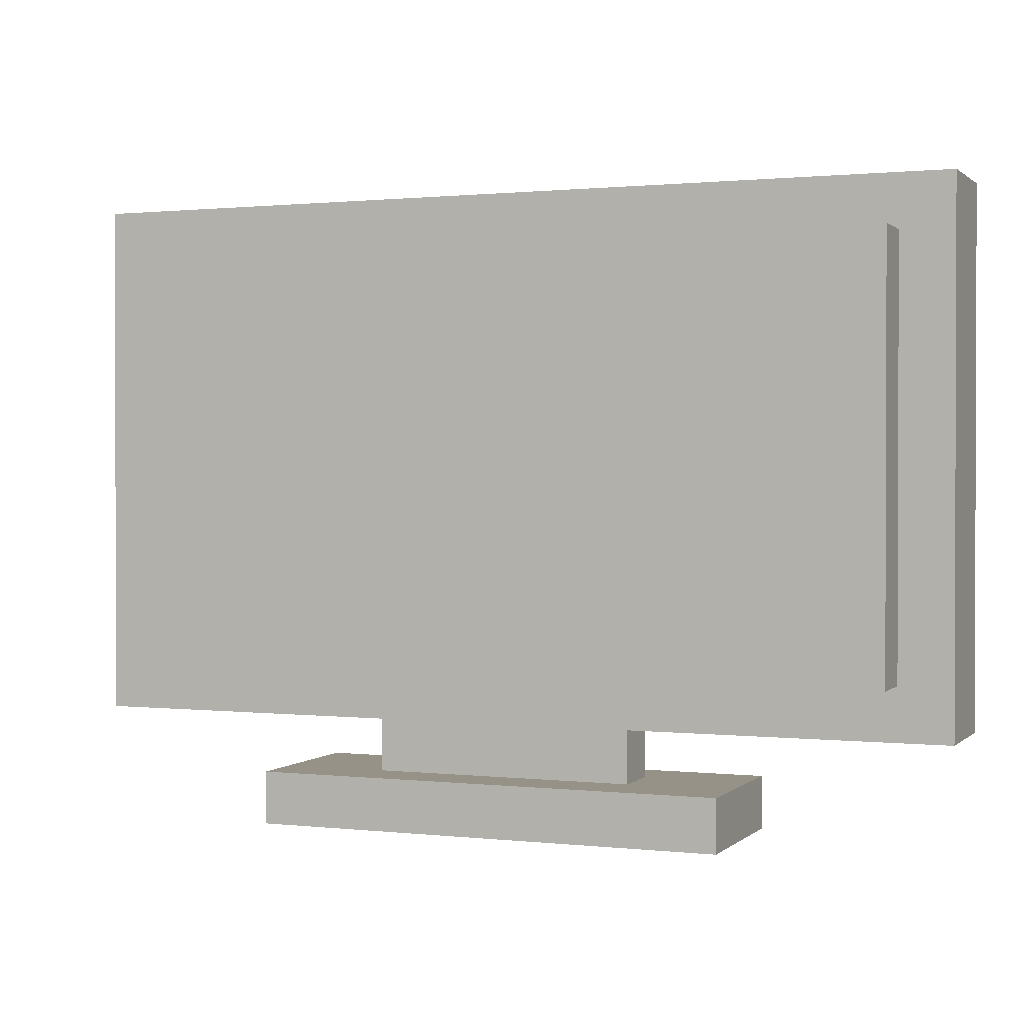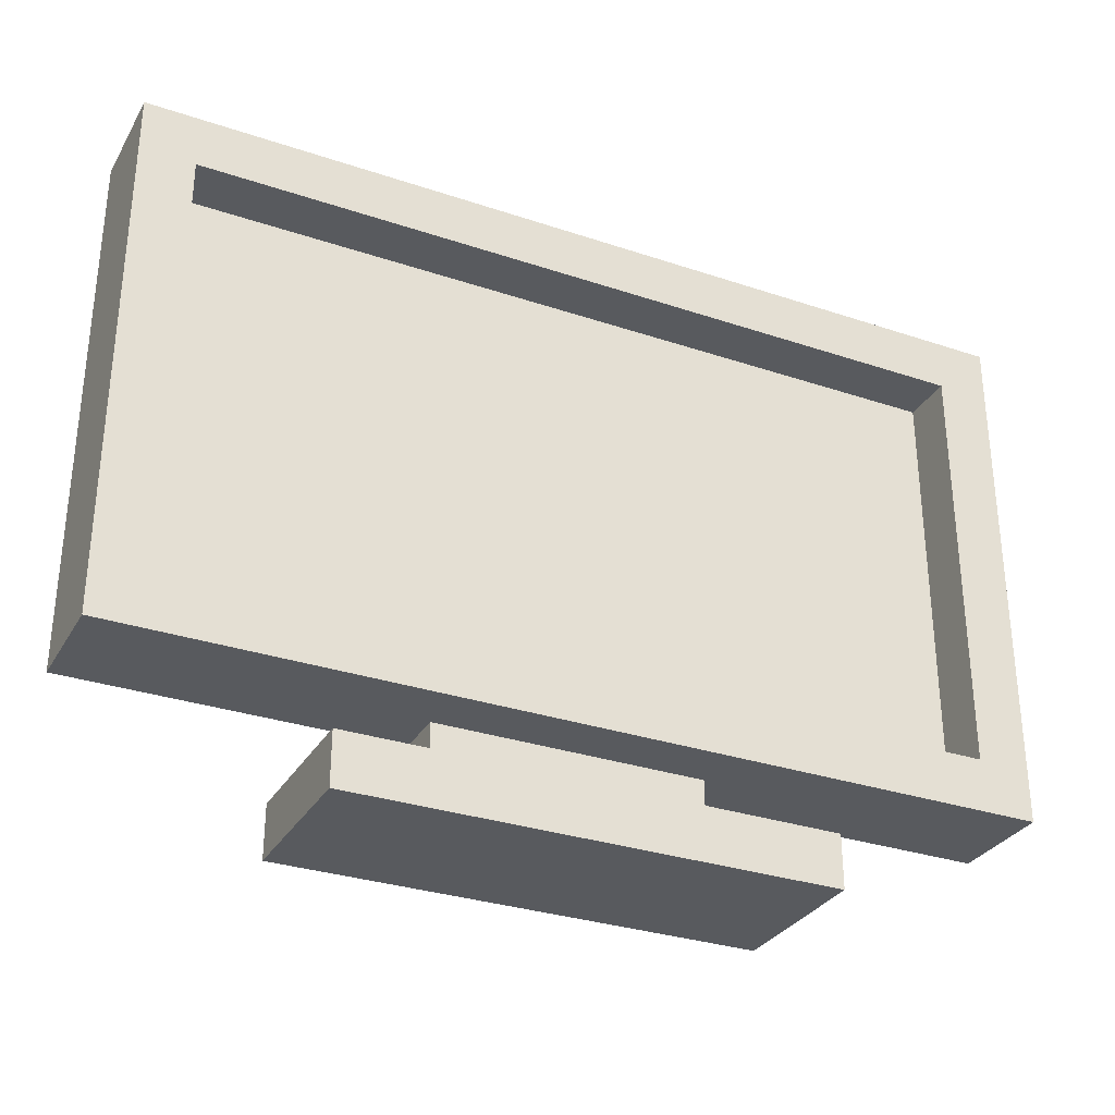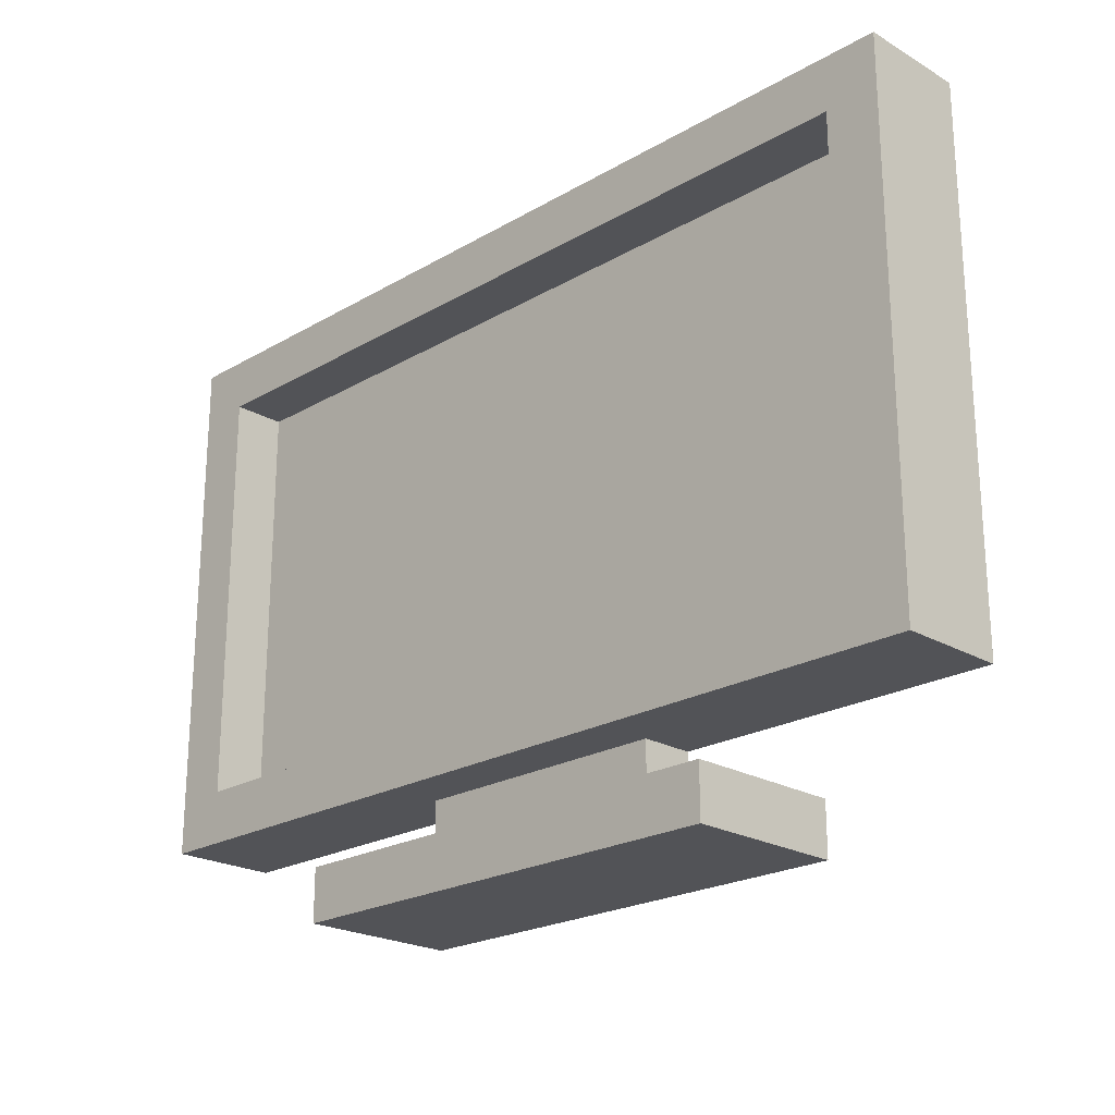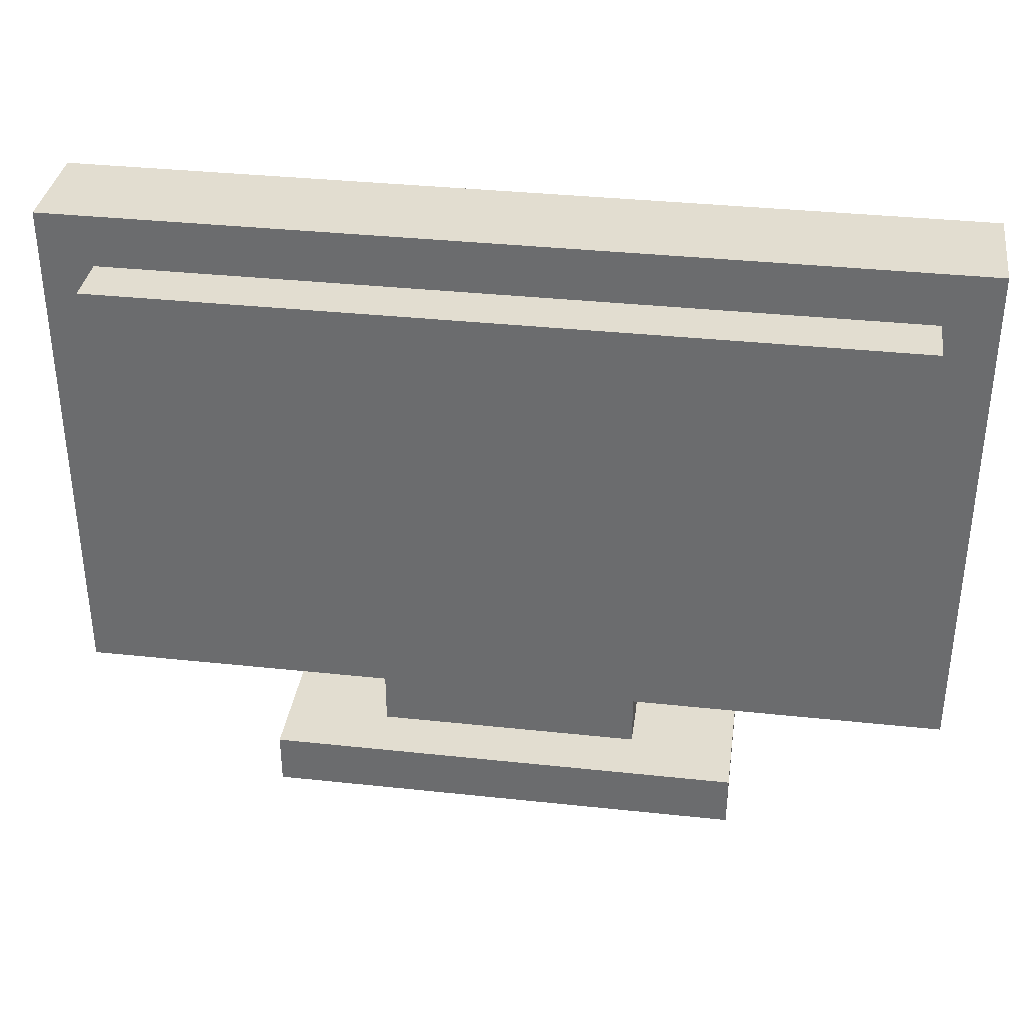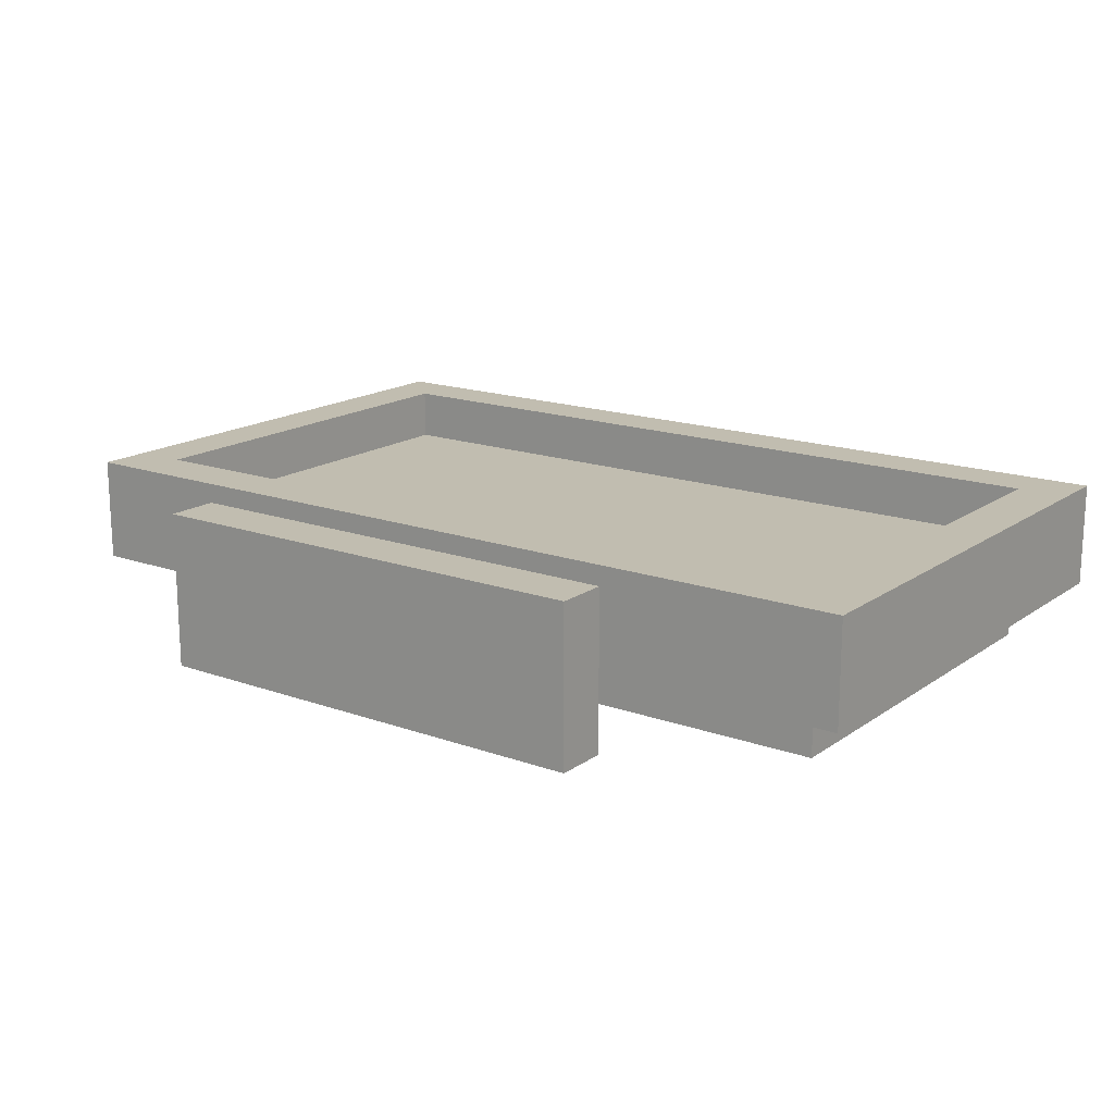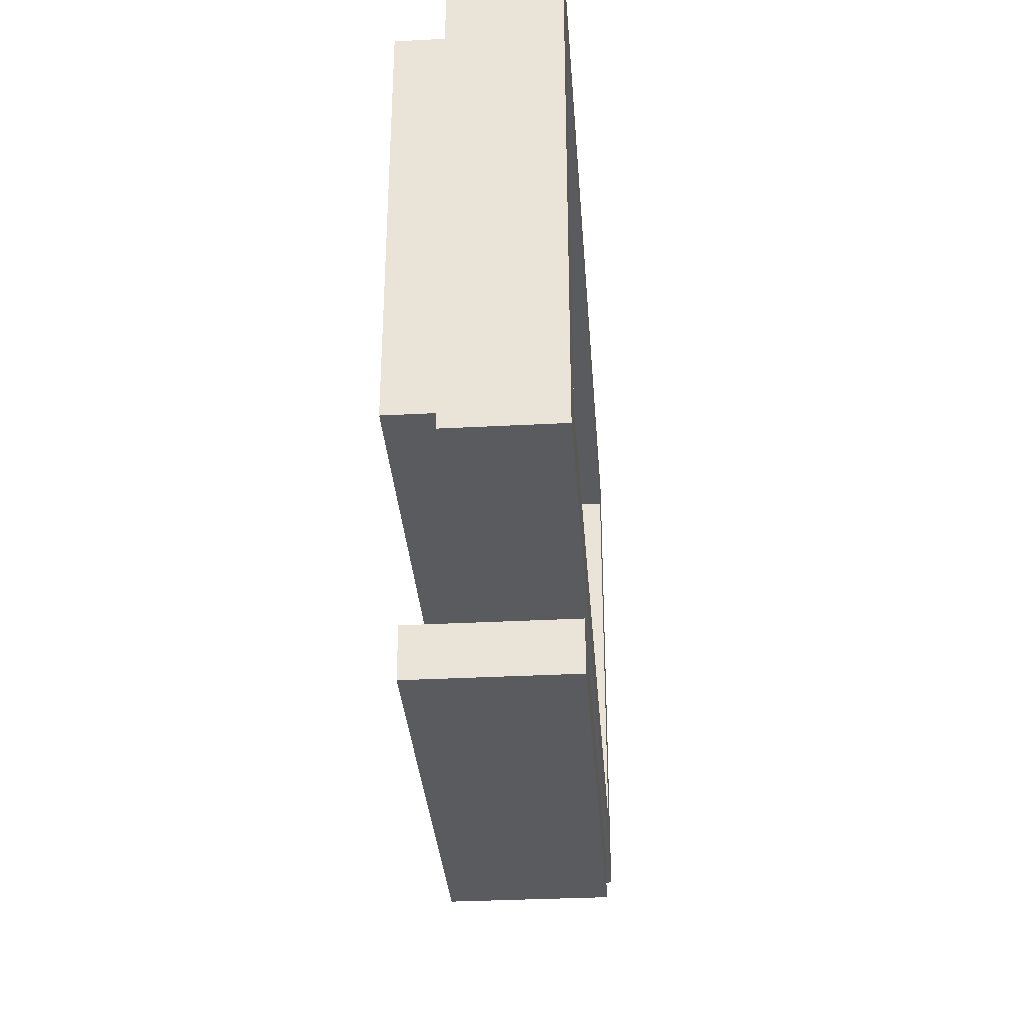
<metadata>
{"format":"obj","ext":"obj","renderer":"f3d","projection":"perspective","resolution":1024,"background":"white","views":[{"elev":1.0,"azim":-157.9,"up":"+Y"},{"elev":-31.0,"azim":-25.6,"up":"+Y"},{"elev":-22.3,"azim":45.0,"up":"+Y"},{"elev":35.3,"azim":-171.9,"up":"+Y"},{"elev":16.7,"azim":36.0,"up":"+Z"},{"elev":-32.9,"azim":-85.8,"up":"+Y"}]}
</metadata>
<code>
v -9 2 2
v -9 2 -0
v -9 12 2
v -9 12 -0
v -8 3 -0
v -8 3 -1
v -8 11 -0
v -8 11 -1
v -5 0 2
v -5 0 -1
v -5 1 2
v -5 1 -1
v -3 1 1
v -3 1 -0
v -3 2 1
v -3 2 -0
v 7 3 2
v 7 3 1
v 7 11 2
v 7 11 1
v -8 3 2
v -8 3 1
v -8 11 2
v -8 11 1
v 2 1 1
v 2 1 -0
v 2 2 1
v 2 2 -0
v 4 0 2
v 4 0 -1
v 4 1 2
v 4 1 -1
v 7 3 -0
v 7 3 -1
v 7 11 -0
v 7 11 -1
v 8 2 2
v 8 2 -0
v 8 12 2
v 8 12 -0
v -9 2 2
v -9 12 2
v -8 3 2
v -8 11 2
v -5 0 2
v -5 1 2
v 4 0 2
v 4 1 2
v 7 3 2
v 7 11 2
v 8 2 2
v 8 12 2
v -8 3 1
v -8 11 1
v -6 9 1
v -6 10 1
v -5 9 1
v -5 10 1
v -3 1 1
v -3 2 1
v 2 1 1
v 2 2 1
v 7 3 1
v 7 11 1
v -9 2 -0
v -9 12 -0
v -8 3 -0
v -8 11 -0
v -3 1 -0
v -3 2 -0
v 2 1 -0
v 2 2 -0
v 7 3 -0
v 7 11 -0
v 8 2 -0
v 8 12 -0
v -8 3 -1
v -8 11 -1
v -5 0 -1
v -5 1 -1
v 4 0 -1
v 4 1 -1
v 7 3 -1
v 7 11 -1
v -5 0 2
v 4 0 2
v -3 0 1
v 2 0 1
v -3 0 -0
v 2 0 -0
v -5 0 -1
v 4 0 -1
v -9 2 2
v 8 2 2
v -3 2 1
v 2 2 1
v -9 2 -0
v -3 2 -0
v 2 2 -0
v 8 2 -0
v -8 3 -0
v 7 3 -0
v -8 3 -1
v 7 3 -1
v -8 11 2
v 7 11 2
v -8 11 1
v 7 11 1
v -5 1 2
v 4 1 2
v -3 1 1
v 2 1 1
v -3 1 -0
v 2 1 -0
v -5 1 -1
v 4 1 -1
v -8 3 2
v 7 3 2
v -8 3 1
v 7 3 1
v -8 11 -0
v 7 11 -0
v -8 11 -1
v 7 11 -1
v -9 12 2
v 8 12 2
v -9 12 -0
v 8 12 -0
f 3 2 1
f 4 2 3
f 7 6 5
f 8 6 7
f 11 10 9
f 12 10 11
f 15 14 13
f 16 14 15
f 19 18 17
f 20 18 19
f 21 22 23
f 23 22 24
f 25 26 27
f 27 26 28
f 29 30 31
f 31 30 32
f 33 34 35
f 35 34 36
f 37 38 39
f 39 38 40
f 43 42 41
f 44 42 43
f 47 46 45
f 48 46 47
f 49 43 41
f 50 42 44
f 51 49 41
f 51 50 49
f 52 42 50
f 52 50 51
f 55 54 53
f 56 54 55
f 57 55 53
f 57 56 55
f 58 54 56
f 58 56 57
f 61 60 59
f 62 60 61
f 63 57 53
f 63 58 57
f 64 54 58
f 64 58 63
f 65 66 67
f 67 66 68
f 65 67 70
f 69 70 71
f 70 67 72
f 71 70 72
f 72 67 73
f 68 66 74
f 72 73 75
f 73 74 75
f 74 66 76
f 75 74 76
f 79 80 81
f 81 80 82
f 77 78 83
f 83 78 84
f 87 86 85
f 88 86 87
f 89 87 85
f 89 88 87
f 90 86 88
f 90 88 89
f 91 89 85
f 91 90 89
f 92 86 90
f 92 90 91
f 95 94 93
f 96 94 95
f 97 95 93
f 98 95 97
f 99 94 96
f 100 94 99
f 103 102 101
f 104 102 103
f 107 106 105
f 108 106 107
f 109 110 111
f 111 110 112
f 109 111 113
f 112 110 114
f 109 113 115
f 113 114 115
f 114 110 116
f 115 114 116
f 117 118 119
f 119 118 120
f 121 122 123
f 123 122 124
f 125 126 127
f 127 126 128

</code>
